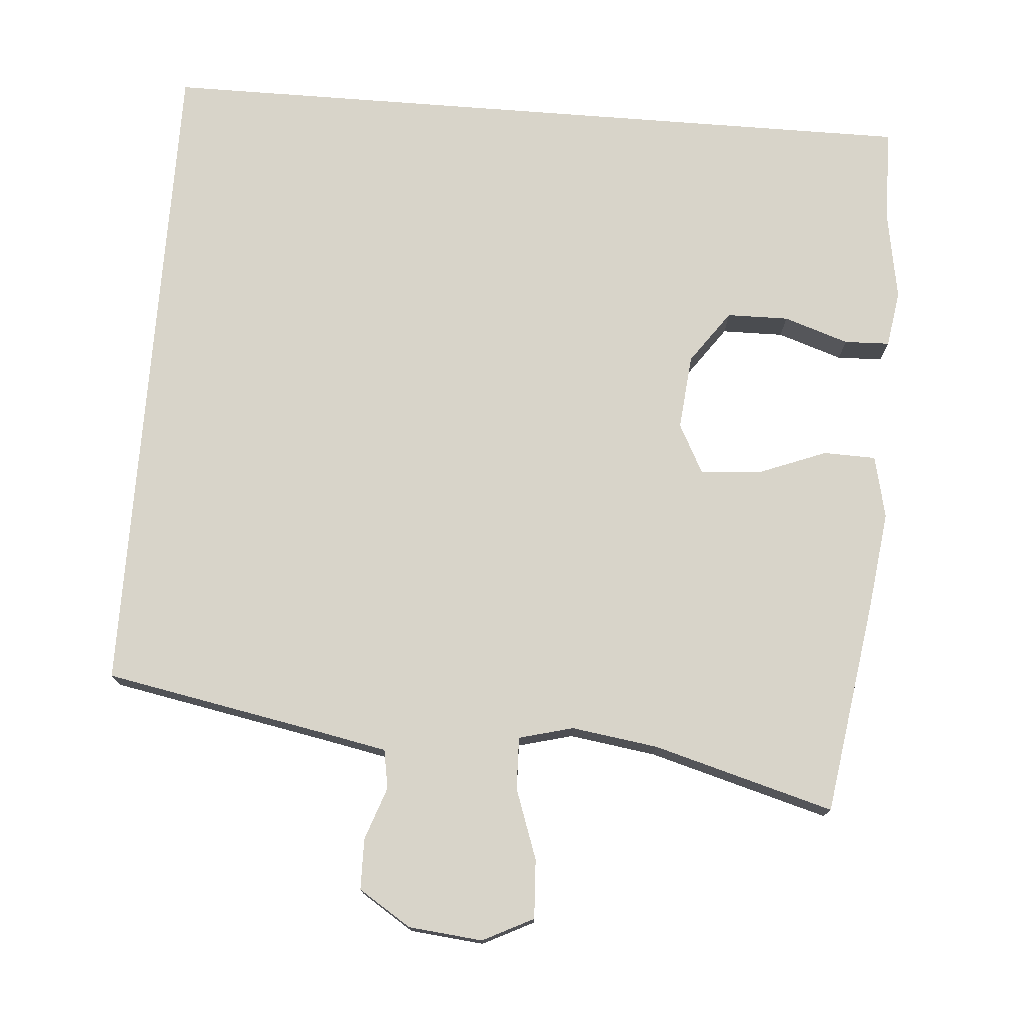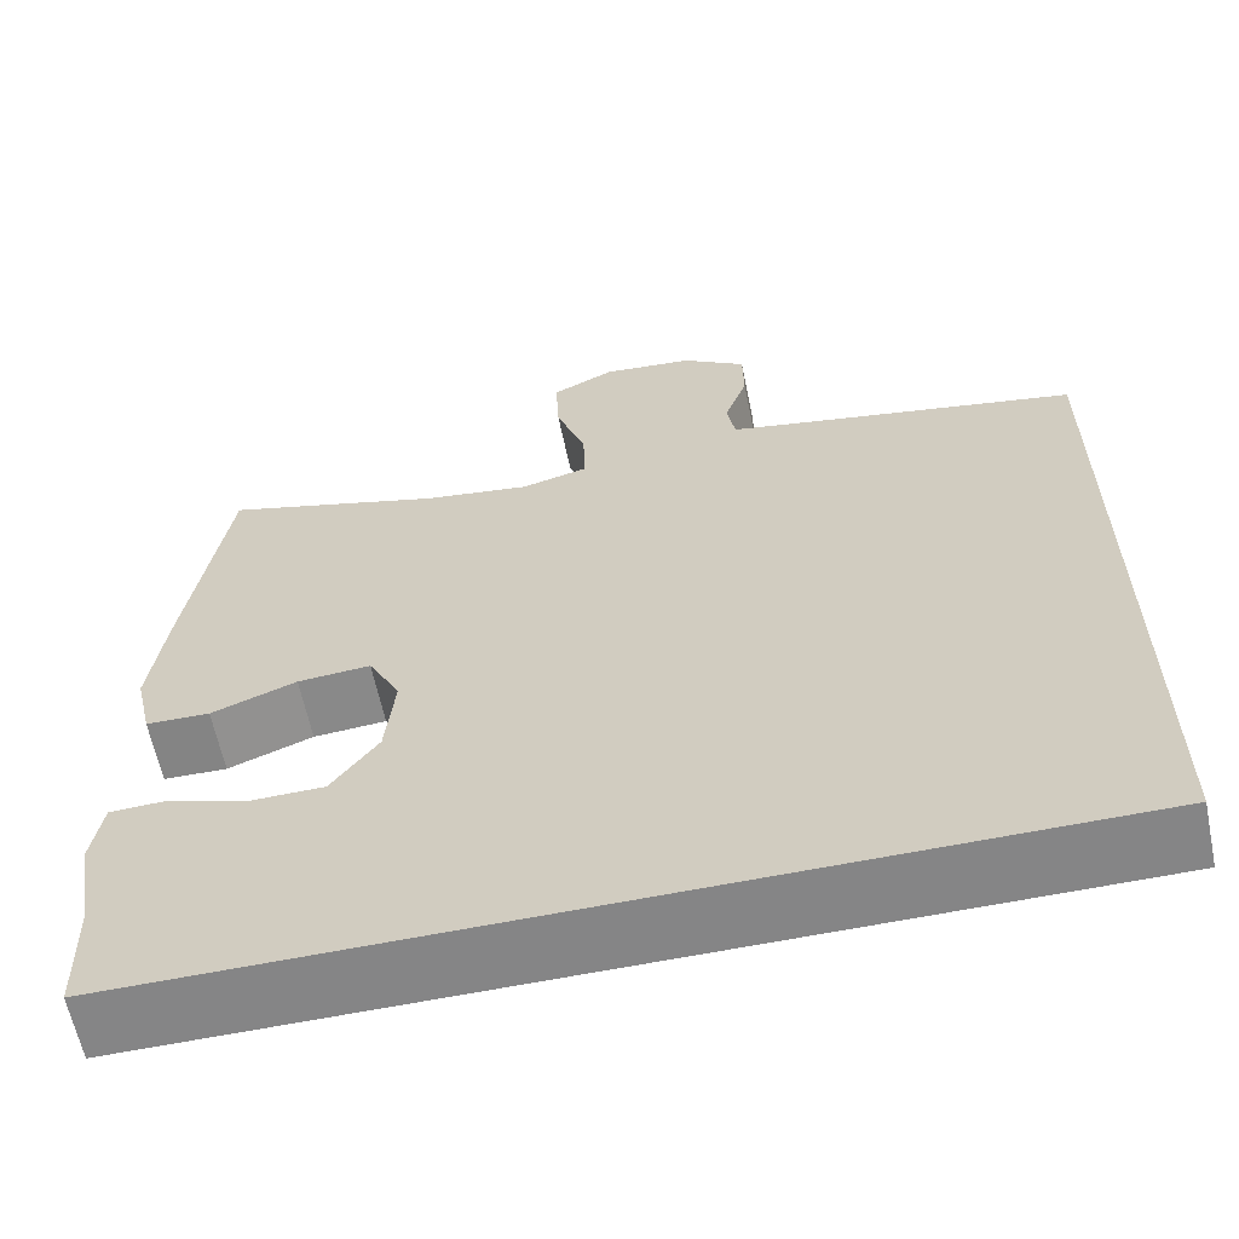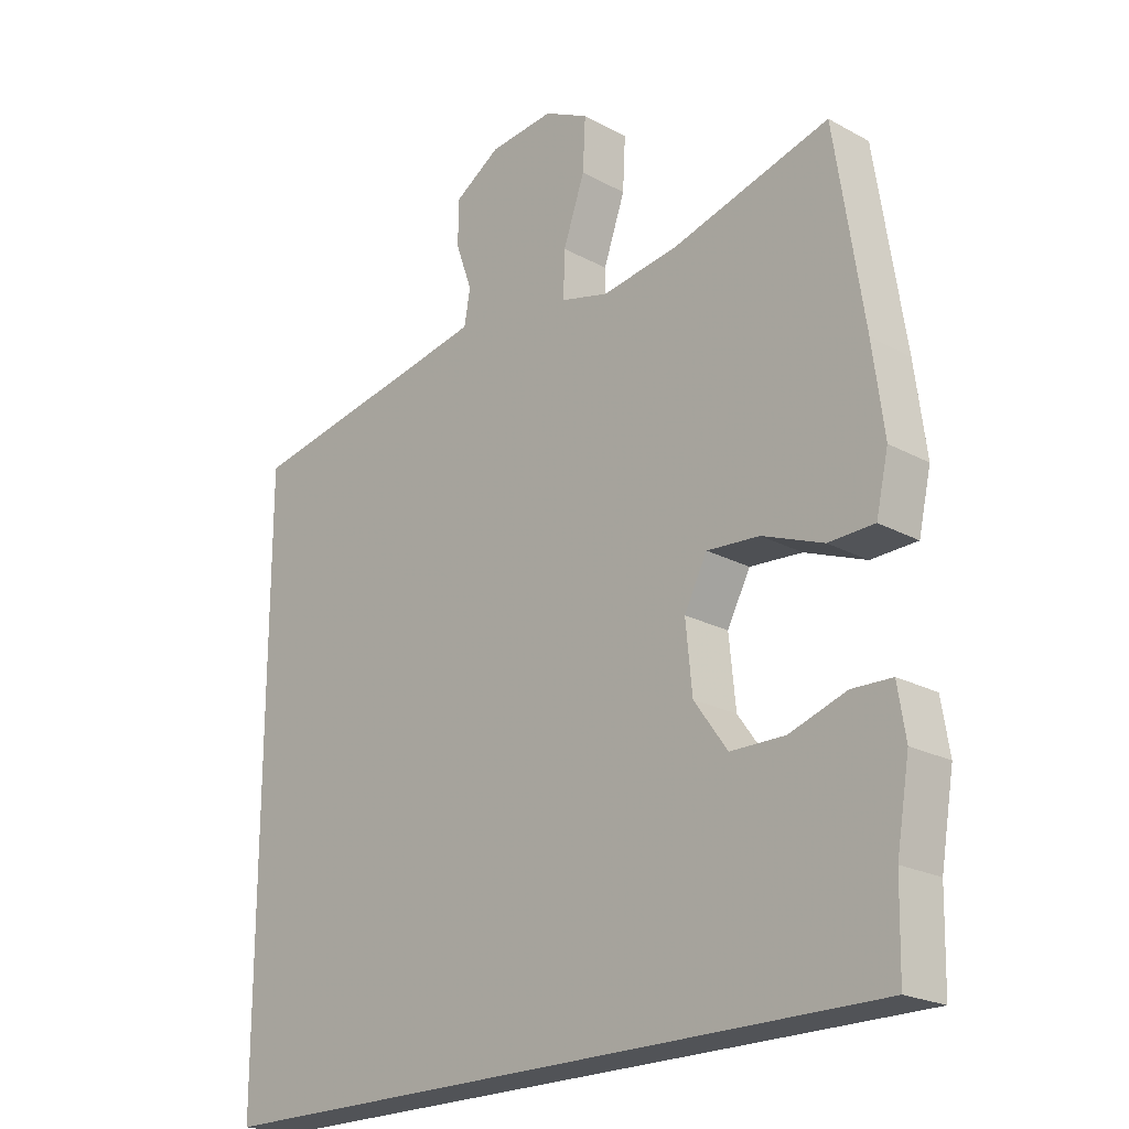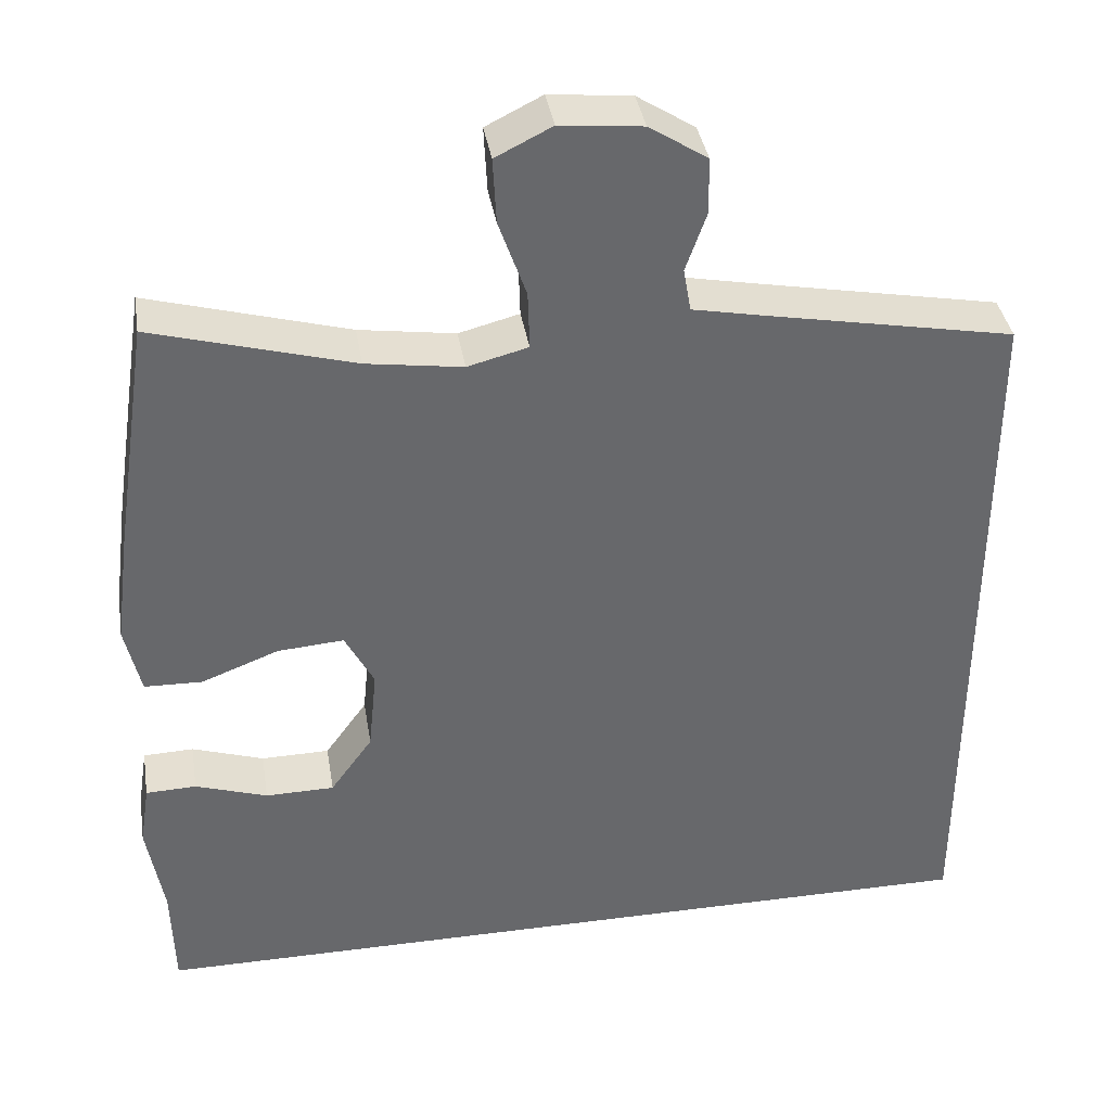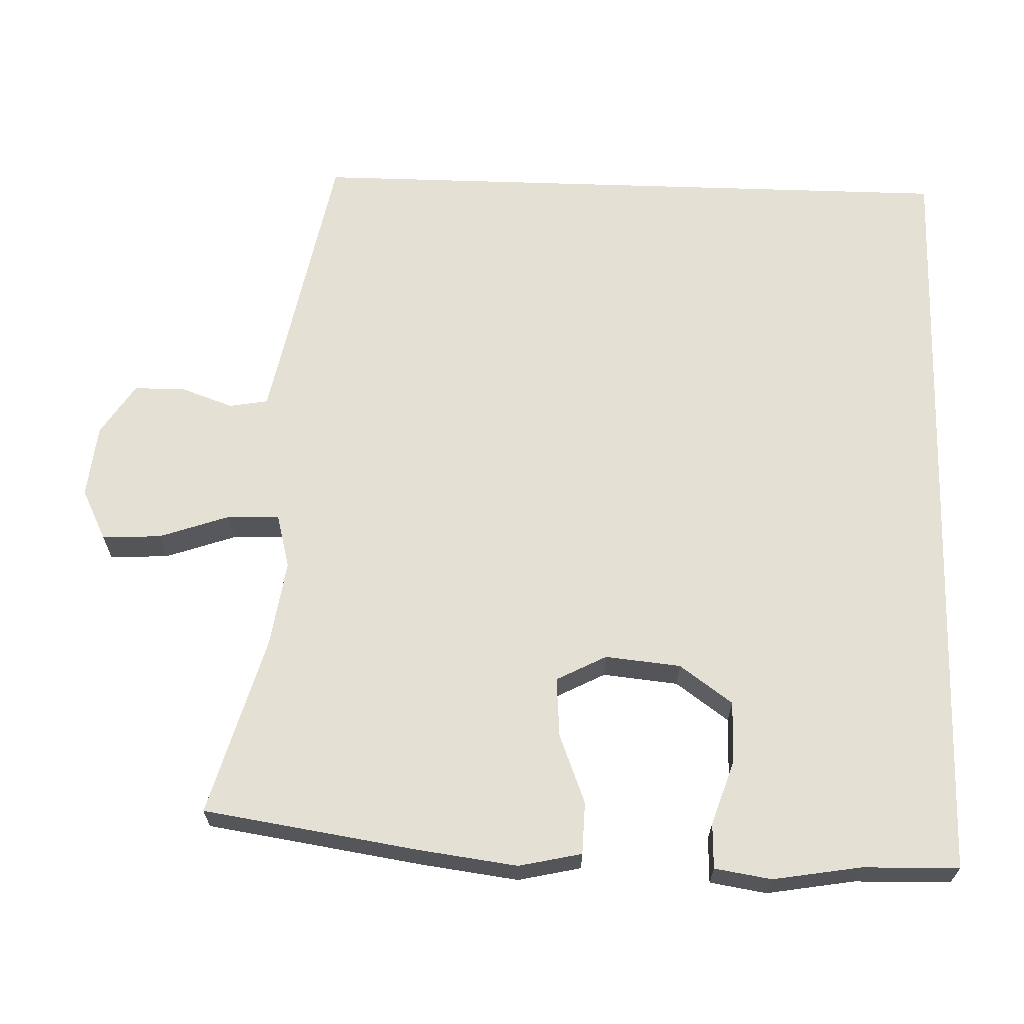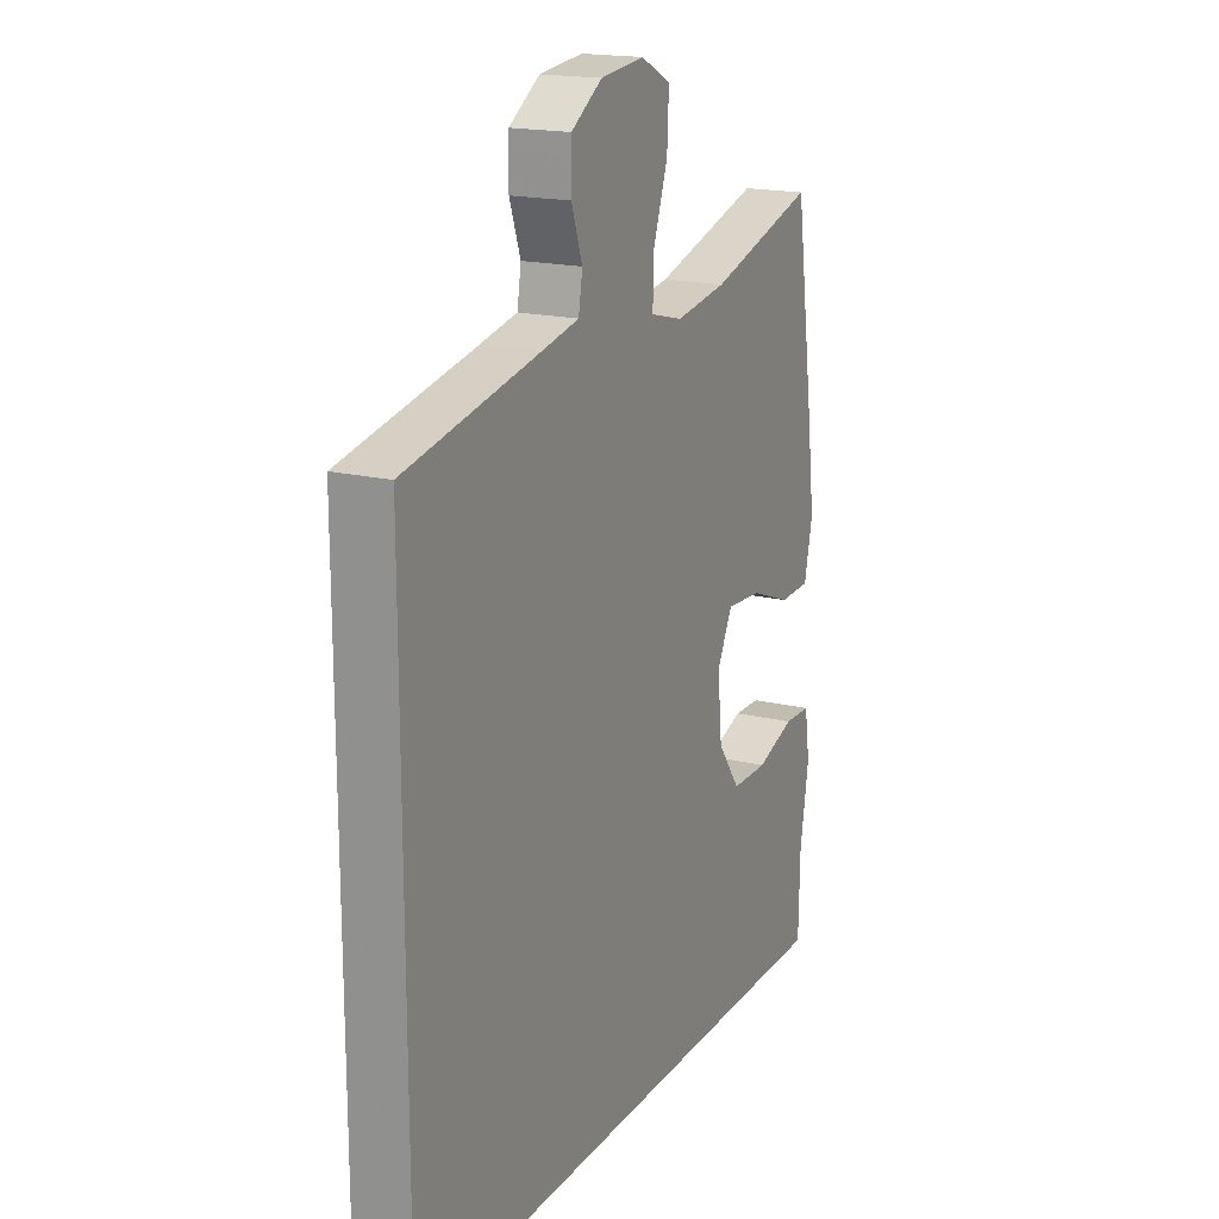
<metadata>
{"format":"obj","ext":"obj","renderer":"f3d","projection":"perspective","resolution":1024,"background":"white","views":[{"elev":75.2,"azim":4.4,"up":"+Y"},{"elev":-61.9,"azim":-168.4,"up":"+Z"},{"elev":-21.7,"azim":46.4,"up":"+Z"},{"elev":38.0,"azim":170.7,"up":"+Z"},{"elev":65.3,"azim":91.9,"up":"+Y"},{"elev":18.0,"azim":-64.8,"up":"+Z"}]}
</metadata>
<code>
v -0.5 0.07 0.391
v -0.2 0.07 0.448
v -0.114 0.07 0.465
v -0.105 0.07 0.517
v -0.13 0.07 0.588
v -0.129 0.07 0.656
v -0.059 0.07 0.701
v 0.04 0.07 0.711
v 0.108 0.07 0.677
v 0.104 0.07 0.598
v 0.071 0.07 0.504
v 0.069 0.07 0.434
v 0.142 0.07 0.415
v 0.258 0.07 0.432
v 0.5 0.07 0.5
v 0.544 0.07 0.211
v 0.561 0.07 0.08
v 0.542 0.07 -0.004
v 0.472 0.07 -0.006
v 0.379 0.07 0.03
v 0.299 0.07 0.036
v 0.264 0.07 -0.031
v 0.274 0.07 -0.132
v 0.325 0.07 -0.203
v 0.408 0.07 -0.204
v 0.495 0.07 -0.175
v 0.556 0.07 -0.177
v 0.568 0.07 -0.253
v 0.548 0.07 -0.371
v 0.545 0.07 -0.5
v -0.5 0.07 -0.5
v -0.5 0 0.391
v -0.2 0 0.448
v -0.114 0 0.465
v -0.105 0 0.517
v -0.13 0 0.588
v -0.129 0 0.656
v -0.059 0 0.701
v 0.04 0 0.711
v 0.108 0 0.677
v 0.104 0 0.598
v 0.071 0 0.504
v 0.069 0 0.434
v 0.142 0 0.415
v 0.258 0 0.432
v 0.5 0 0.5
v 0.544 0 0.211
v 0.561 0 0.08
v 0.542 0 -0.004
v 0.472 0 -0.006
v 0.379 0 0.03
v 0.299 0 0.036
v 0.264 0 -0.031
v 0.274 0 -0.132
v 0.325 0 -0.203
v 0.408 0 -0.204
v 0.495 0 -0.175
v 0.556 0 -0.177
v 0.568 0 -0.253
v 0.548 0 -0.371
v 0.545 0 -0.5
v -0.5 0 -0.5
f 29 30 31 1
f 27 28 29
f 26 27 29
f 25 26 29
f 24 25 29
f 24 29 1
f 23 24 1 2
f 22 23 2 3
f 21 22 3 4
f 4 5 6
f 21 4 6
f 20 21 6
f 18 19 20
f 17 18 20
f 16 17 20
f 15 16 20
f 14 15 20
f 13 14 20
f 12 13 20
f 12 20 6
f 6 7 8
f 12 6 8
f 11 12 8
f 8 9 10 11
f 32 62 61 60
f 60 59 58
f 60 58 57
f 60 57 56
f 60 56 55
f 32 60 55
f 33 32 55 54
f 34 33 54 53
f 35 34 53 52
f 37 36 35
f 37 35 52
f 37 52 51
f 51 50 49
f 51 49 48
f 51 48 47
f 51 47 46
f 51 46 45
f 51 45 44
f 51 44 43
f 37 51 43
f 39 38 37
f 39 37 43
f 39 43 42
f 42 41 40 39
f 1 32 33 2
f 2 33 34 3
f 3 34 35 4
f 4 35 36 5
f 5 36 37 6
f 6 37 38 7
f 7 38 39 8
f 8 39 40 9
f 9 40 41 10
f 10 41 42 11
f 11 42 43 12
f 12 43 44 13
f 13 44 45 14
f 14 45 46 15
f 15 46 47 16
f 16 47 48 17
f 17 48 49 18
f 18 49 50 19
f 19 50 51 20
f 20 51 52 21
f 21 52 53 22
f 22 53 54 23
f 23 54 55 24
f 24 55 56 25
f 25 56 57 26
f 26 57 58 27
f 27 58 59 28
f 28 59 60 29
f 29 60 61 30
f 30 61 62 31
f 31 62 32 1

</code>
